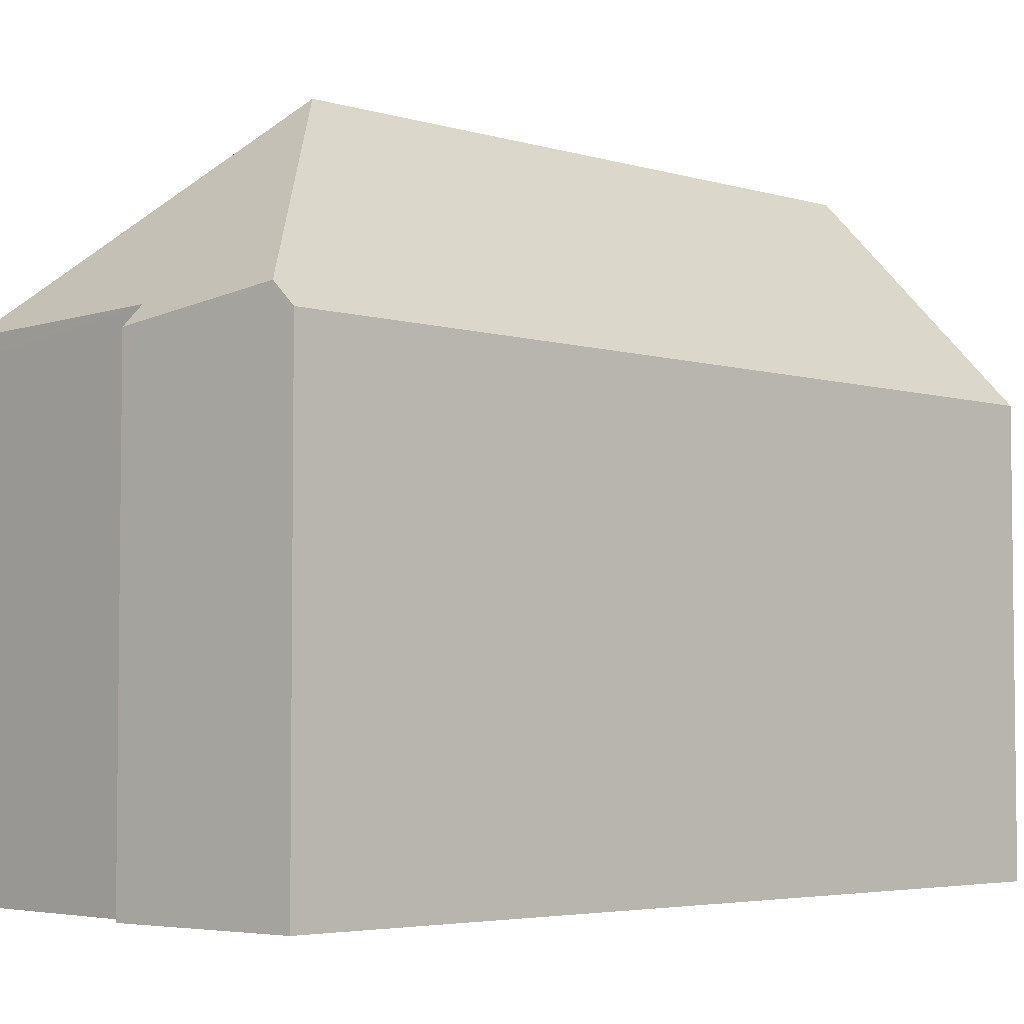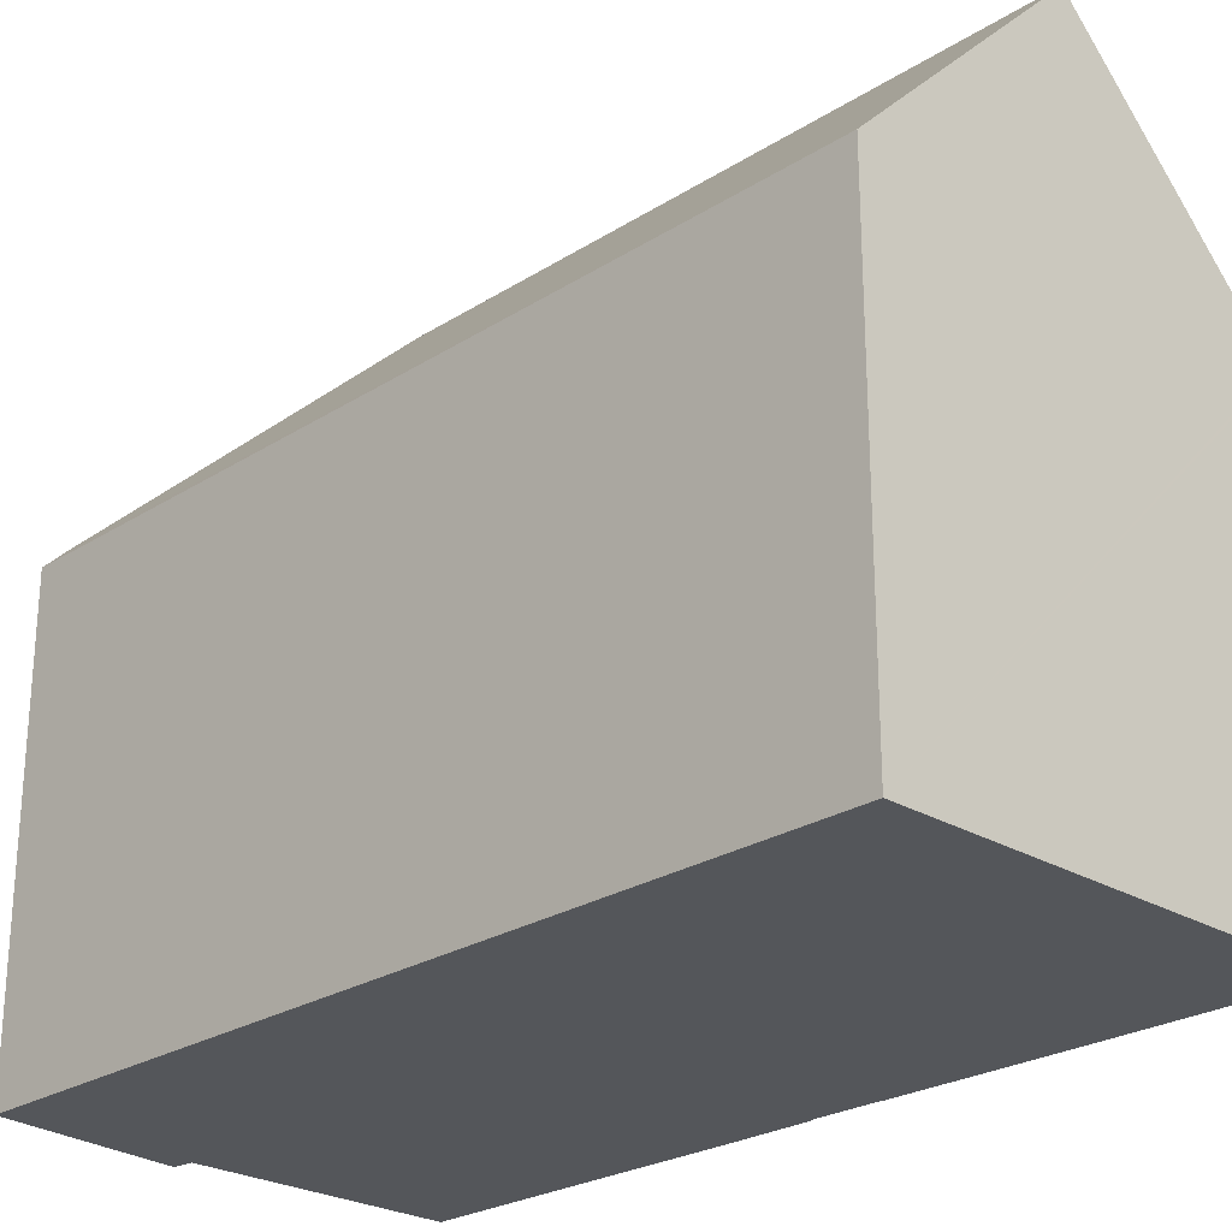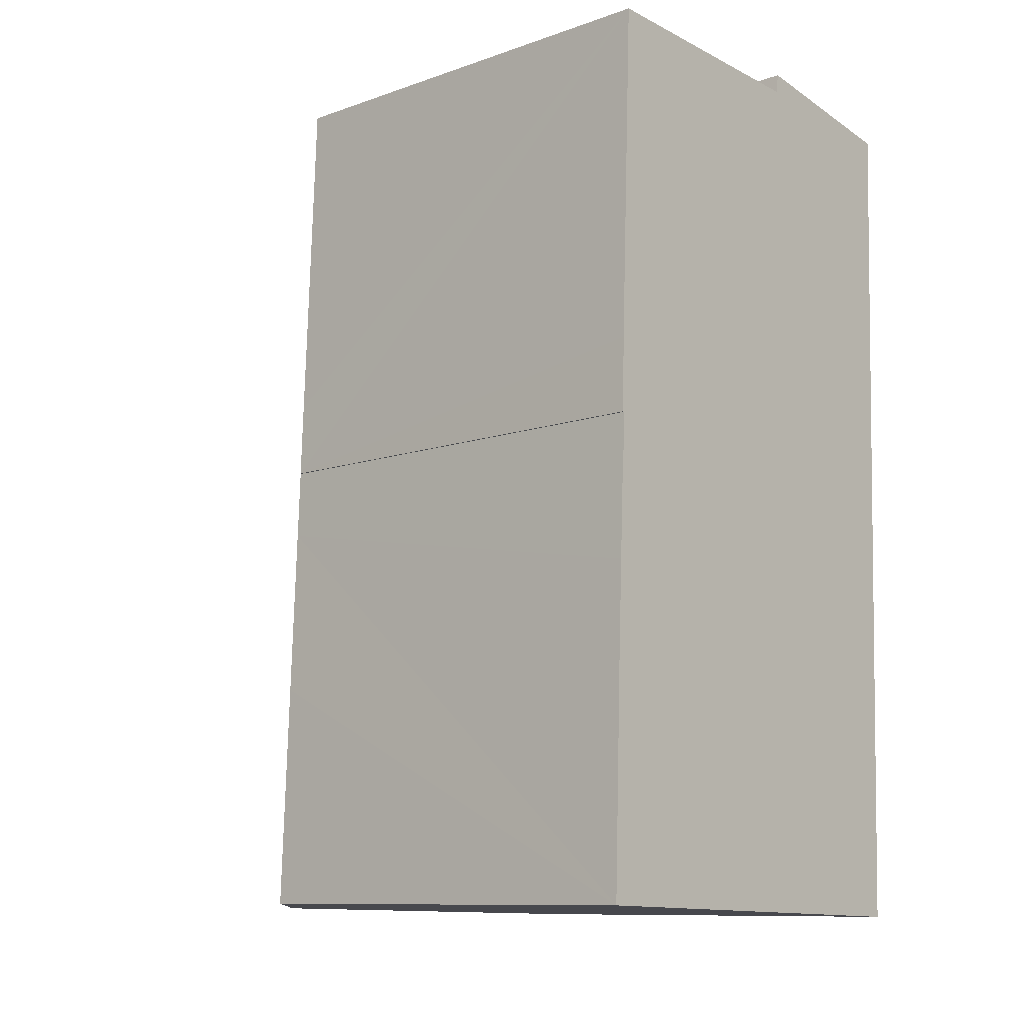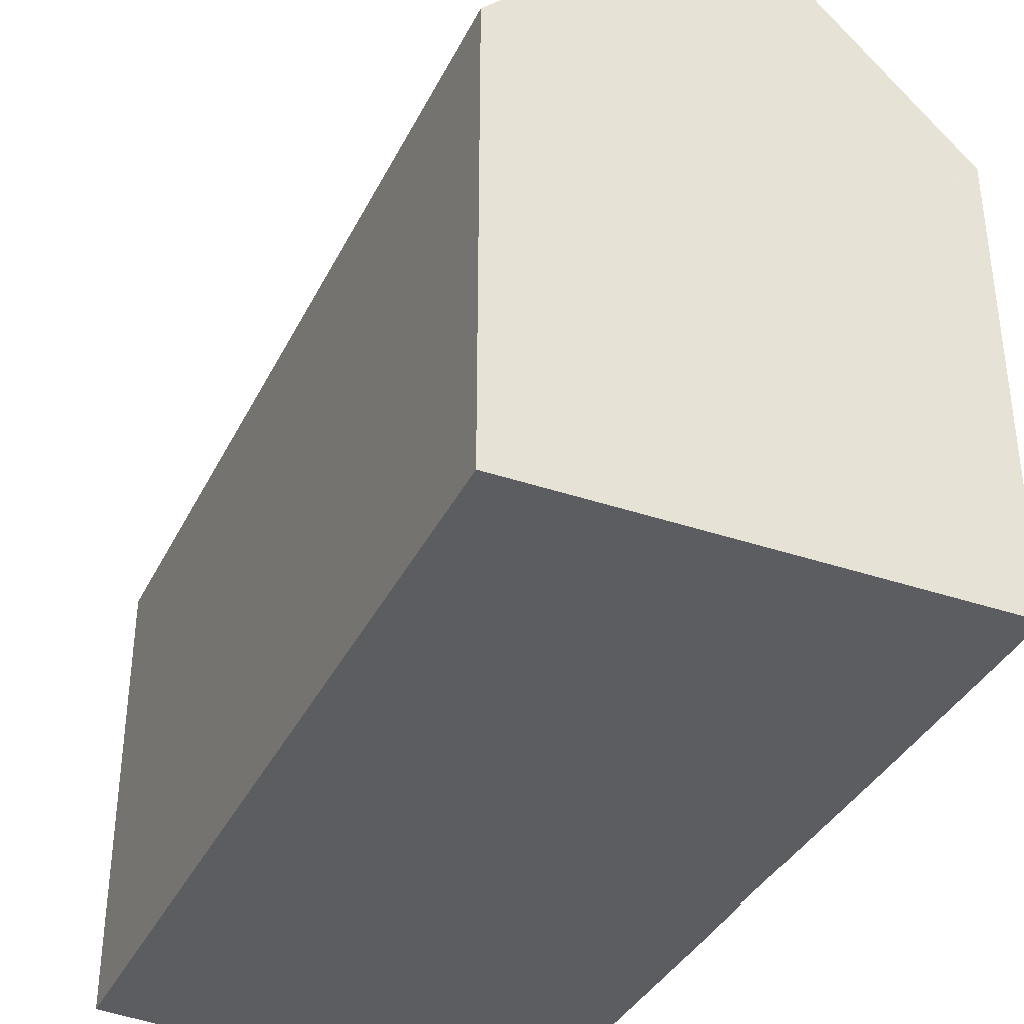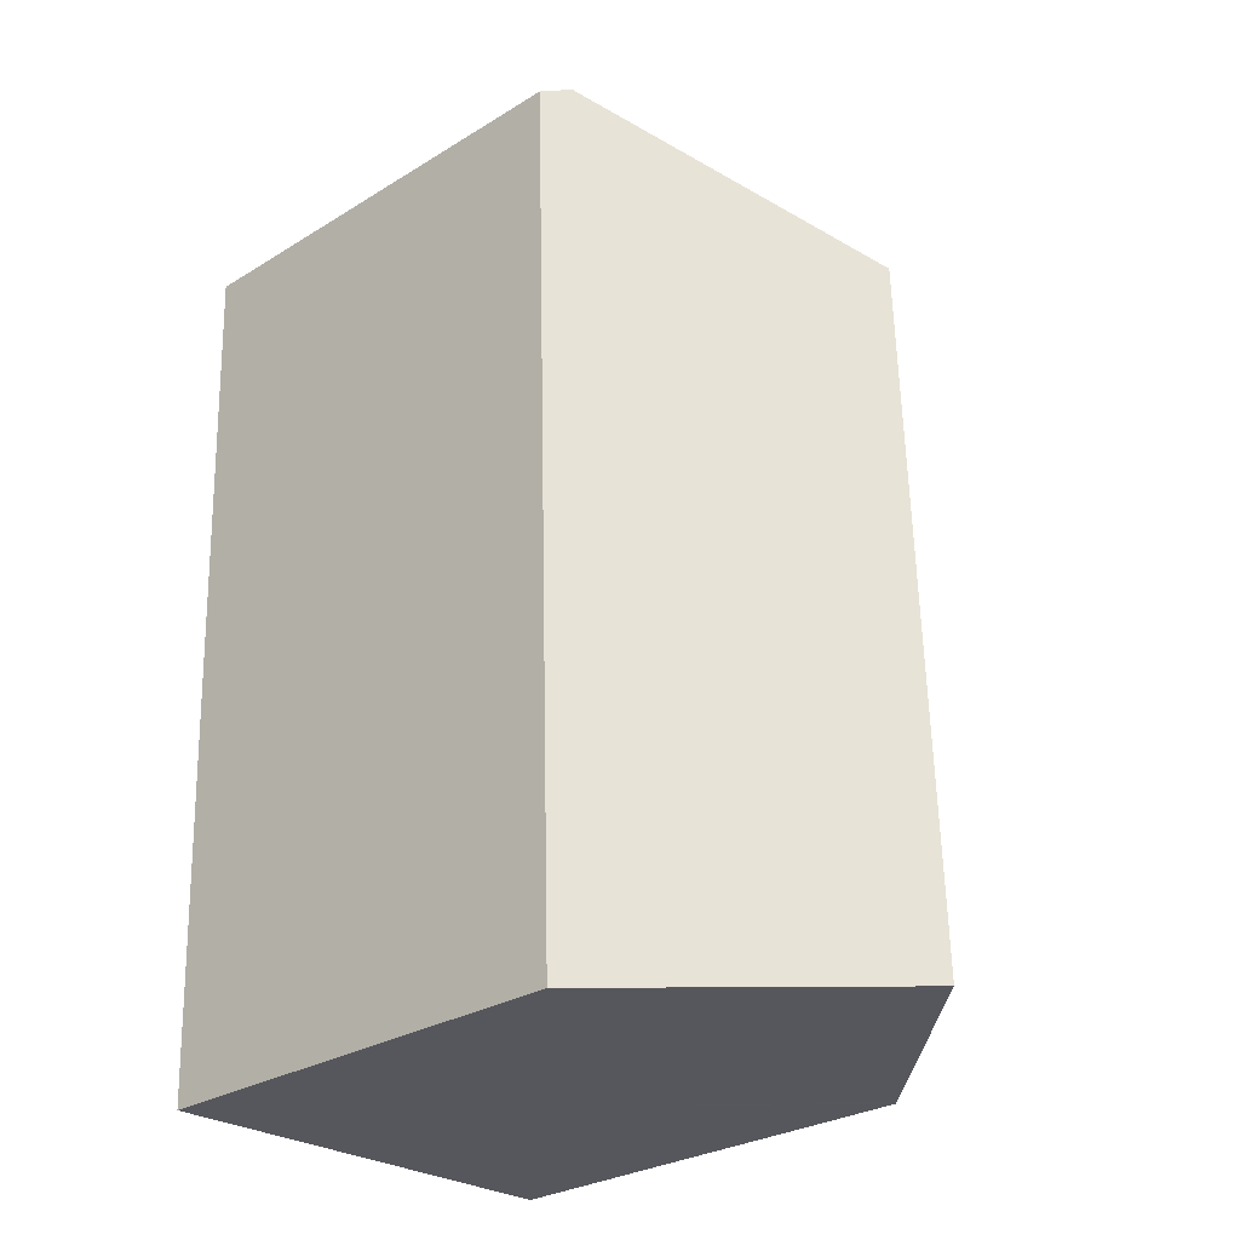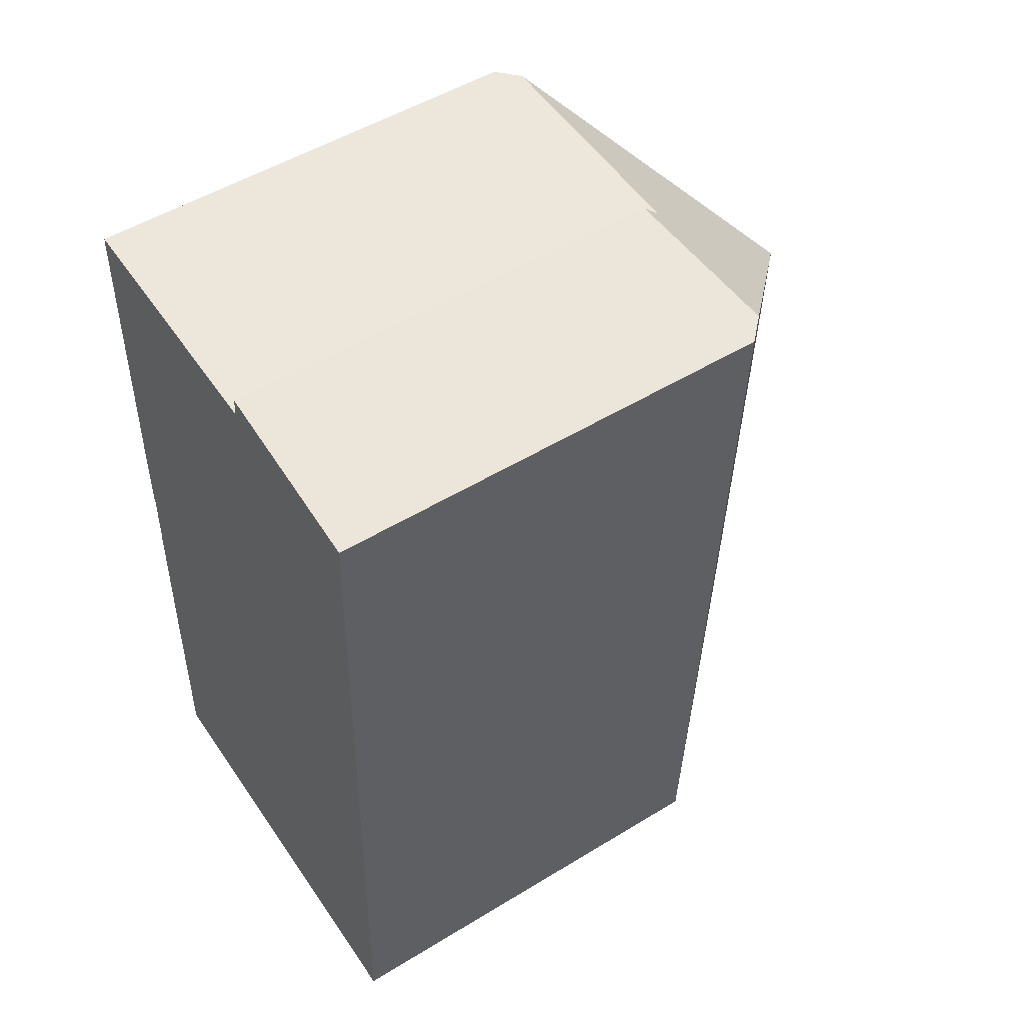
<metadata>
{"format":"obj","ext":"obj","renderer":"f3d","projection":"perspective","resolution":1024,"background":"white","views":[{"elev":-4.3,"azim":48.3,"up":"+Y"},{"elev":-25.3,"azim":137.7,"up":"+Y"},{"elev":-10.4,"azim":-48.5,"up":"+Z"},{"elev":-36.9,"azim":158.1,"up":"+Y"},{"elev":-28.9,"azim":132.3,"up":"+Z"},{"elev":51.3,"azim":56.4,"up":"+Z"}]}
</metadata>
<code>
v  1.224 10.83 20.14
v  0.518 10.34 14.33
v  0.745 10.35 20.16
v  5.661 15.46 15.38
v  0.437 10.34 12.34
v  0.389 10.35 10.64
v  0.428 10.39 10.64
v  5.069 15.46 -0.159
v  0.42 10.39 10.45
v  0.37 10.39 9.271
v  0.36 10.39 9.04
v  0.274 10.36 7.356
v  0.183 10.36 5.169
v  0.045 10.41 -0.001
v  0 10.37 6.35e-16
v  0.344 10.37 9.041
v  6.928 10.43 20.35
v  6.692 10.87 19.92
v  6.752 10.41 20.38
v  10.41 10.86 19.82
v  10.21 10.3 -0.32
v  10.9 10.37 19.74
v  6.692 -1.22e-15 19.92
v  0.745 -1.234e-15 20.16
v  1.224 -1.233e-15 20.14
v  6.752 -1.248e-15 20.38
v  10.41 -1.213e-15 19.82
v  10.9 -1.209e-15 19.74
v  6.928 -1.246e-15 20.35
v  0.36 -5.535e-16 9.04
v  0.344 -5.536e-16 9.041
v  0 0 0
v  0.274 -4.504e-16 7.356
v  0.183 -3.165e-16 5.169
v  0.428 -6.513e-16 10.64
v  0.37 -5.677e-16 9.271
v  0.42 -6.401e-16 10.45
v  0.437 -7.557e-16 12.34
v  0.389 -6.514e-16 10.64
v  0.518 -8.772e-16 14.33
v  10.21 1.959e-17 -0.32
v  5.069 9.736e-18 -0.159
v  0.045 6.123e-20 -0.001
g defaultobject
f 1 2 3
f 2 1 4
f 2 4 5
f 5 4 6
f 6 4 7
f 7 4 8
f 7 8 9
f 9 8 10
f 10 8 11
f 11 8 12
f 12 8 13
f 13 8 14
f 13 14 15
f 12 16 11
f 17 18 19
f 18 4 1
f 4 18 17
f 4 17 20
f 21 20 22
f 20 21 4
f 4 21 8
f 3 18 1
f 18 3 23
f 23 3 24
f 23 24 25
f 26 17 19
f 17 26 20
f 20 26 22
f 22 26 27
f 22 27 28
f 27 26 29
f 16 30 11
f 30 16 31
f 23 19 18
f 19 23 26
f 32 13 15
f 13 32 12
f 12 32 16
f 16 32 33
f 16 33 31
f 33 32 34
f 30 10 11
f 10 30 9
f 9 30 7
f 7 30 35
f 35 30 36
f 35 36 37
f 2 24 3
f 24 2 5
f 24 5 6
f 24 6 38
f 38 6 39
f 24 38 40
f 28 21 22
f 21 28 41
f 21 14 8
f 14 21 41
f 14 41 15
f 15 41 42
f 15 42 32
f 32 42 43
f 35 6 7
f 6 35 39
f 29 23 27
f 23 29 26
f 28 42 41
f 42 28 43
f 43 28 32
f 32 28 34
f 34 28 33
f 33 28 30
f 30 28 36
f 36 28 37
f 37 28 35
f 35 28 39
f 39 28 38
f 38 28 40
f 40 28 24
f 24 28 25
f 25 28 23
f 23 28 27
f 31 33 30

</code>
